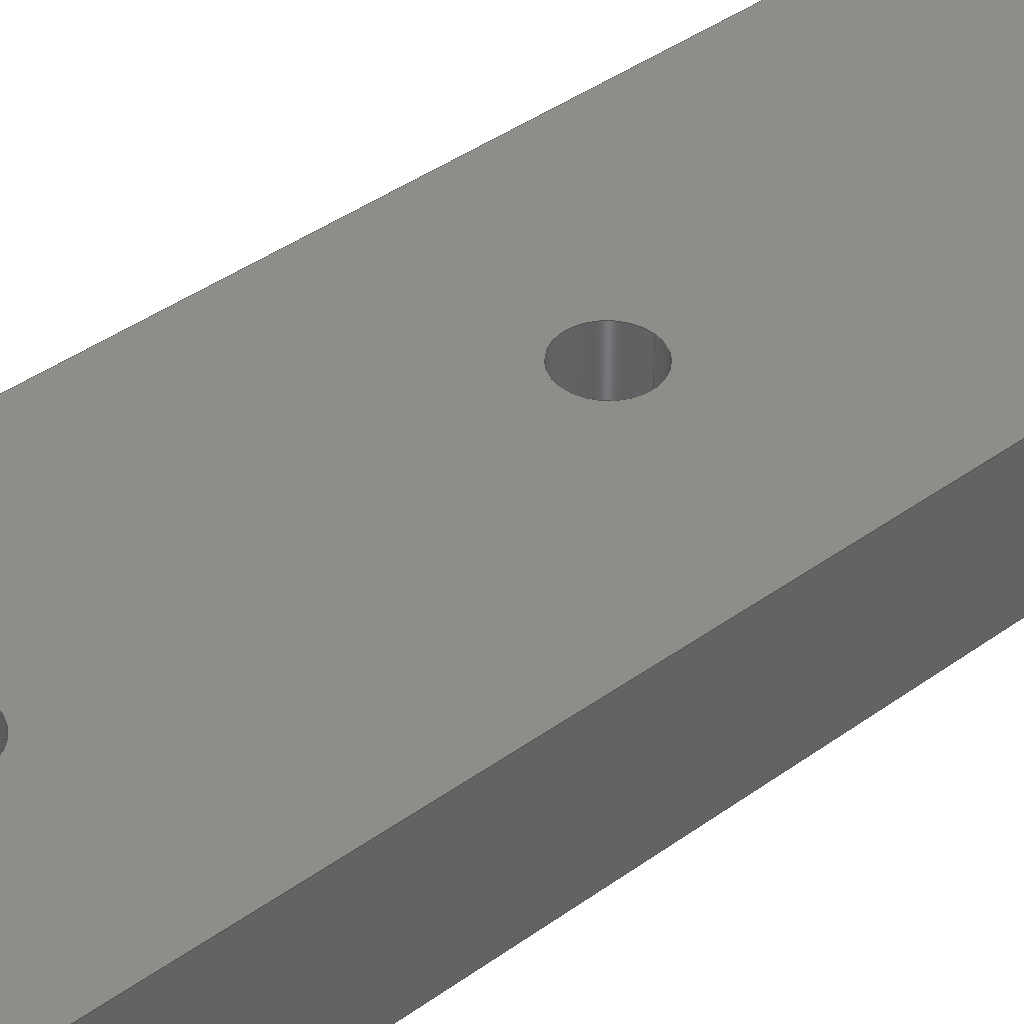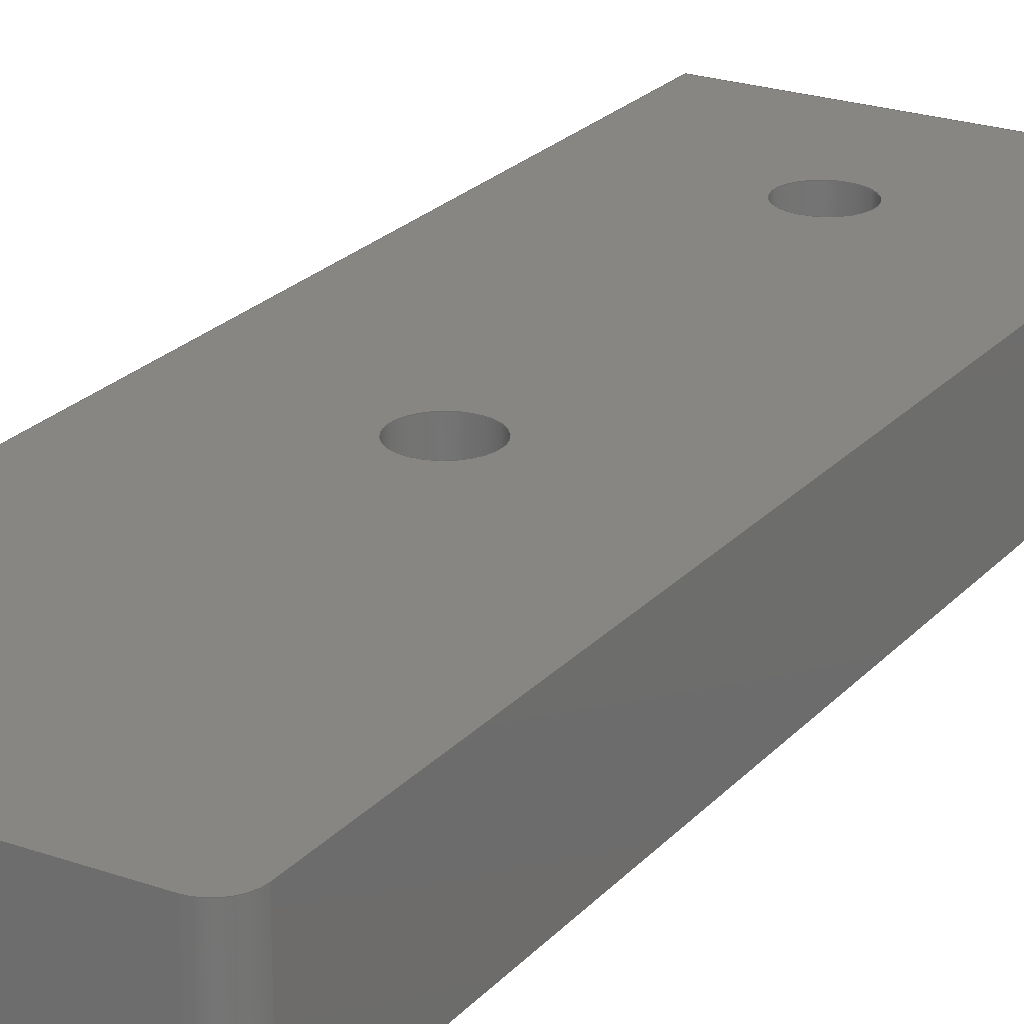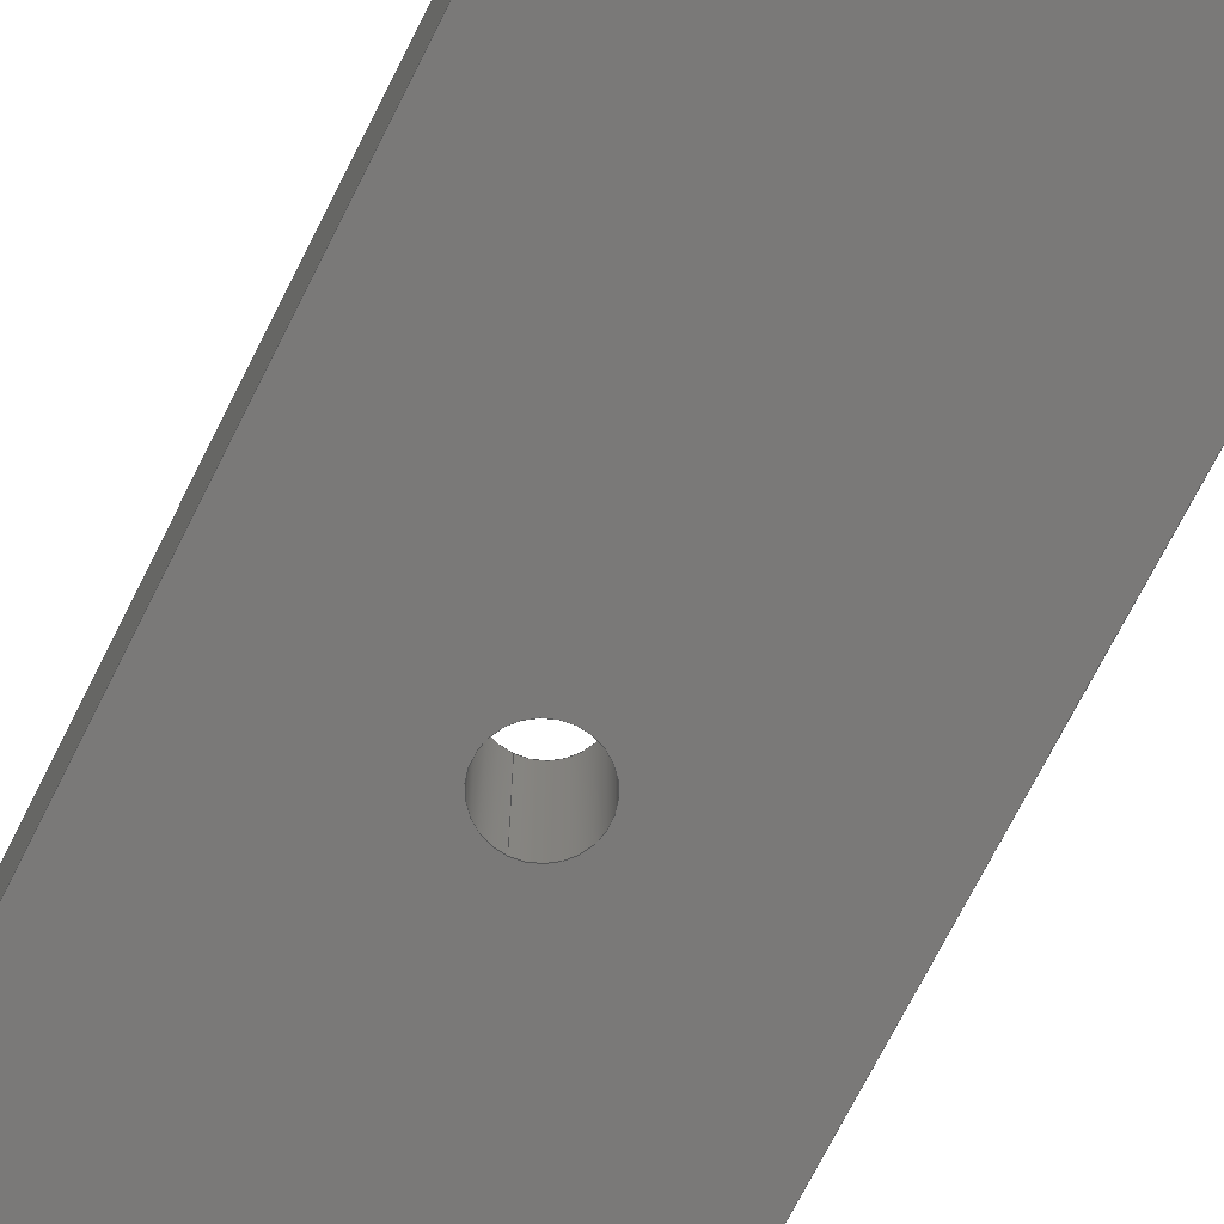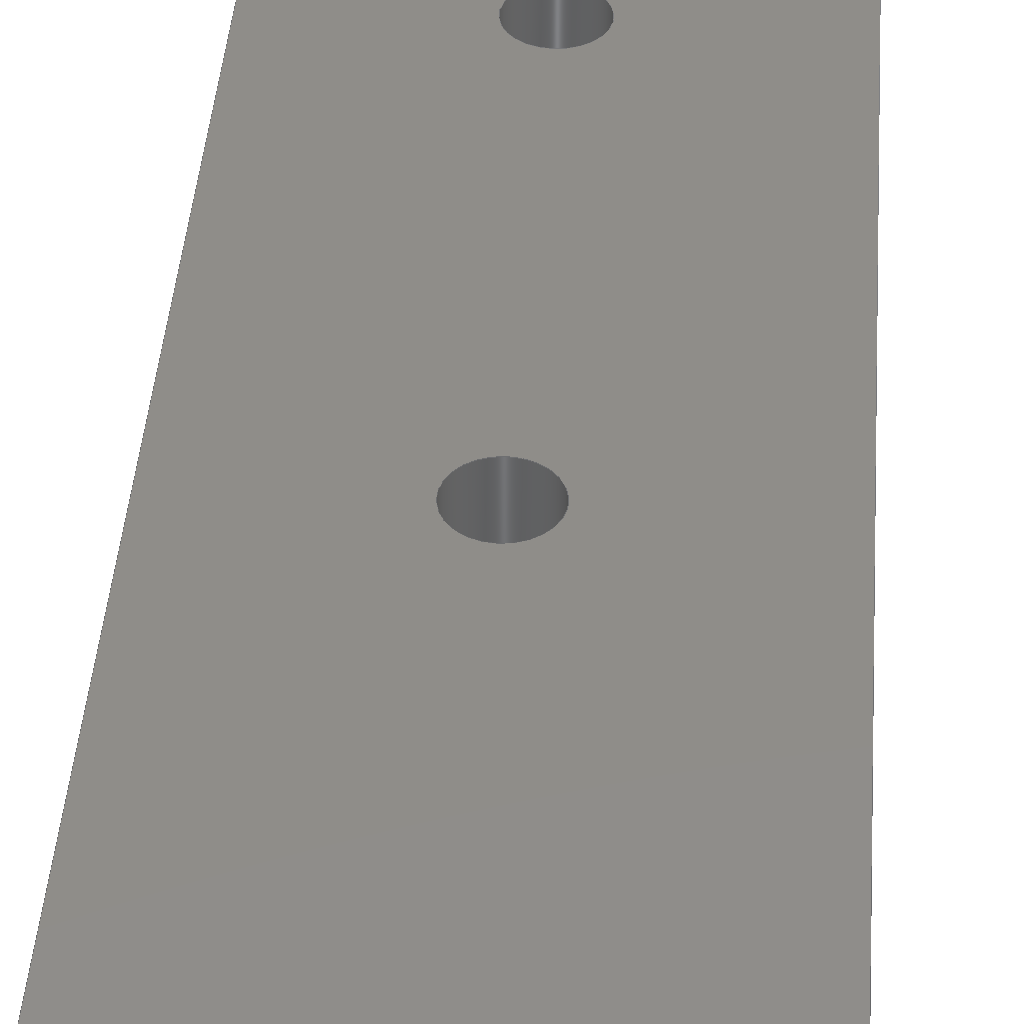
<metadata>
{"format":"step","ext":"stp","renderer":"f3d","projection":"perspective","resolution":1024,"background":"white","views":[{"elev":41.2,"azim":-131.2,"up":"+Y"},{"elev":23.3,"azim":30.6,"up":"+Y"},{"elev":-72.3,"azim":153.2,"up":"+Y"},{"elev":41.3,"azim":4.1,"up":"+Y"}]}
</metadata>
<code>
ISO-10303-21;
DATA;
#1=SHAPE_REPRESENTATION_RELATIONSHIP('None',
'relationship between Greiferbacke-None and Greiferbacke-None',#13,#2);
#2=ADVANCED_BREP_SHAPE_REPRESENTATION('Greiferbacke-None',(#23),#316);
#3=SHAPE_DEFINITION_REPRESENTATION(#4,#13);
#4=PRODUCT_DEFINITION_SHAPE('','',#5);
#5=PRODUCT_DEFINITION(' ','',#7,#6);
#6=PRODUCT_DEFINITION_CONTEXT('part definition',#12,'design');
#7=PRODUCT_DEFINITION_FORMATION_WITH_SPECIFIED_SOURCE(' ',' ',#9,
 .NOT_KNOWN.);
#8=PRODUCT_RELATED_PRODUCT_CATEGORY('part','',(#9));
#9=PRODUCT('Greiferbacke','Greiferbacke',' ',(#10));
#10=PRODUCT_CONTEXT(' ',#12,'mechanical');
#11=APPLICATION_PROTOCOL_DEFINITION('international standard',
'automotive_design',2010,#12);
#12=APPLICATION_CONTEXT(
'core data for automotive mechanical design processes');
#13=SHAPE_REPRESENTATION('Greiferbacke-None',(#195),#316);
#14=PRESENTATION_LAYER_ASSIGNMENT('1','Layer 1',(#23));
#15=STYLED_ITEM('',(#16),#23);
#16=PRESENTATION_STYLE_ASSIGNMENT((#17));
#17=SURFACE_STYLE_USAGE(.BOTH.,#18);
#18=SURFACE_SIDE_STYLE('',(#19));
#19=SURFACE_STYLE_FILL_AREA(#20);
#20=FILL_AREA_STYLE('',(#21));
#21=FILL_AREA_STYLE_COLOUR('',#22);
#22=COLOUR_RGB('medium steel',0.5961,0.6667,0.6863);
#23=MANIFOLD_SOLID_BREP('',#24);
#24=CLOSED_SHELL('',(#47,#48,#49,#50,#51,#52,#53,#54,#55,#56));
#25=CYLINDRICAL_SURFACE('',#210,1);
#26=CYLINDRICAL_SURFACE('',#211,1);
#27=CYLINDRICAL_SURFACE('',#212,1.25);
#28=CYLINDRICAL_SURFACE('',#213,1.25);
#29=FACE_BOUND('',#73,.T.);
#30=FACE_BOUND('',#74,.T.);
#31=FACE_BOUND('',#75,.T.);
#32=FACE_BOUND('',#76,.T.);
#33=FACE_BOUND('',#77,.T.);
#34=FACE_BOUND('',#78,.T.);
#35=FACE_BOUND('',#81,.T.);
#36=FACE_BOUND('',#82,.T.);
#37=FACE_BOUND('',#83,.T.);
#38=FACE_BOUND('',#84,.T.);
#39=CIRCLE('',#200,1.25);
#40=CIRCLE('',#201,1.25);
#41=CIRCLE('',#202,1);
#42=CIRCLE('',#203,1);
#43=CIRCLE('',#205,1.25);
#44=CIRCLE('',#206,1.25);
#45=CIRCLE('',#207,1);
#46=CIRCLE('',#208,1);
#47=ADVANCED_FACE('',(#63),#57,.F.);
#48=ADVANCED_FACE('',(#64),#58,.F.);
#49=ADVANCED_FACE('',(#65),#59,.F.);
#50=ADVANCED_FACE('',(#66),#60,.F.);
#51=ADVANCED_FACE('',(#29,#30,#31),#61,.T.);
#52=ADVANCED_FACE('',(#32,#33,#34),#62,.F.);
#53=ADVANCED_FACE('',(#67),#25,.T.);
#54=ADVANCED_FACE('',(#68),#26,.T.);
#55=ADVANCED_FACE('',(#35,#36),#27,.F.);
#56=ADVANCED_FACE('',(#37,#38),#28,.F.);
#57=PLANE('',#196);
#58=PLANE('',#197);
#59=PLANE('',#198);
#60=PLANE('',#199);
#61=PLANE('',#204);
#62=PLANE('',#209);
#63=FACE_OUTER_BOUND('',#69,.T.);
#64=FACE_OUTER_BOUND('',#70,.T.);
#65=FACE_OUTER_BOUND('',#71,.T.);
#66=FACE_OUTER_BOUND('',#72,.T.);
#67=FACE_OUTER_BOUND('',#79,.T.);
#68=FACE_OUTER_BOUND('',#80,.T.);
#69=EDGE_LOOP('',(#85,#86,#87,#88));
#70=EDGE_LOOP('',(#89,#90,#91,#92));
#71=EDGE_LOOP('',(#93,#94,#95,#96));
#72=EDGE_LOOP('',(#97,#98,#99,#100));
#73=EDGE_LOOP('',(#101));
#74=EDGE_LOOP('',(#102));
#75=EDGE_LOOP('',(#103,#104,#105,#106,#107,#108));
#76=EDGE_LOOP('',(#109));
#77=EDGE_LOOP('',(#110));
#78=EDGE_LOOP('',(#111,#112,#113,#114,#115,#116));
#79=EDGE_LOOP('',(#117,#118,#119,#120));
#80=EDGE_LOOP('',(#121,#122,#123,#124));
#81=EDGE_LOOP('',(#125));
#82=EDGE_LOOP('',(#126));
#83=EDGE_LOOP('',(#127));
#84=EDGE_LOOP('',(#128));
#85=ORIENTED_EDGE('',*,*,#145,.F.);
#86=ORIENTED_EDGE('',*,*,#146,.T.);
#87=ORIENTED_EDGE('',*,*,#147,.T.);
#88=ORIENTED_EDGE('',*,*,#148,.F.);
#89=ORIENTED_EDGE('',*,*,#149,.T.);
#90=ORIENTED_EDGE('',*,*,#150,.F.);
#91=ORIENTED_EDGE('',*,*,#151,.F.);
#92=ORIENTED_EDGE('',*,*,#148,.T.);
#93=ORIENTED_EDGE('',*,*,#152,.T.);
#94=ORIENTED_EDGE('',*,*,#153,.T.);
#95=ORIENTED_EDGE('',*,*,#154,.F.);
#96=ORIENTED_EDGE('',*,*,#150,.T.);
#97=ORIENTED_EDGE('',*,*,#155,.T.);
#98=ORIENTED_EDGE('',*,*,#156,.T.);
#99=ORIENTED_EDGE('',*,*,#157,.F.);
#100=ORIENTED_EDGE('',*,*,#158,.T.);
#101=ORIENTED_EDGE('',*,*,#159,.T.);
#102=ORIENTED_EDGE('',*,*,#160,.T.);
#103=ORIENTED_EDGE('',*,*,#157,.T.);
#104=ORIENTED_EDGE('',*,*,#161,.T.);
#105=ORIENTED_EDGE('',*,*,#145,.T.);
#106=ORIENTED_EDGE('',*,*,#151,.T.);
#107=ORIENTED_EDGE('',*,*,#154,.T.);
#108=ORIENTED_EDGE('',*,*,#162,.T.);
#109=ORIENTED_EDGE('',*,*,#163,.T.);
#110=ORIENTED_EDGE('',*,*,#164,.T.);
#111=ORIENTED_EDGE('',*,*,#147,.F.);
#112=ORIENTED_EDGE('',*,*,#165,.T.);
#113=ORIENTED_EDGE('',*,*,#155,.F.);
#114=ORIENTED_EDGE('',*,*,#166,.T.);
#115=ORIENTED_EDGE('',*,*,#152,.F.);
#116=ORIENTED_EDGE('',*,*,#149,.F.);
#117=ORIENTED_EDGE('',*,*,#161,.F.);
#118=ORIENTED_EDGE('',*,*,#156,.F.);
#119=ORIENTED_EDGE('',*,*,#165,.F.);
#120=ORIENTED_EDGE('',*,*,#146,.F.);
#121=ORIENTED_EDGE('',*,*,#162,.F.);
#122=ORIENTED_EDGE('',*,*,#153,.F.);
#123=ORIENTED_EDGE('',*,*,#166,.F.);
#124=ORIENTED_EDGE('',*,*,#158,.F.);
#125=ORIENTED_EDGE('',*,*,#160,.F.);
#126=ORIENTED_EDGE('',*,*,#164,.F.);
#127=ORIENTED_EDGE('',*,*,#159,.F.);
#128=ORIENTED_EDGE('',*,*,#163,.F.);
#129=VERTEX_POINT('',#268);
#130=VERTEX_POINT('',#269);
#131=VERTEX_POINT('',#271);
#132=VERTEX_POINT('',#273);
#133=VERTEX_POINT('',#277);
#134=VERTEX_POINT('',#279);
#135=VERTEX_POINT('',#283);
#136=VERTEX_POINT('',#285);
#137=VERTEX_POINT('',#289);
#138=VERTEX_POINT('',#290);
#139=VERTEX_POINT('',#292);
#140=VERTEX_POINT('',#294);
#141=VERTEX_POINT('',#298);
#142=VERTEX_POINT('',#300);
#143=VERTEX_POINT('',#305);
#144=VERTEX_POINT('',#307);
#145=EDGE_CURVE('',#129,#130,#167,.T.);
#146=EDGE_CURVE('',#129,#131,#168,.T.);
#147=EDGE_CURVE('',#131,#132,#169,.T.);
#148=EDGE_CURVE('',#130,#132,#170,.T.);
#149=EDGE_CURVE('',#132,#133,#171,.T.);
#150=EDGE_CURVE('',#134,#133,#172,.T.);
#151=EDGE_CURVE('',#130,#134,#173,.T.);
#152=EDGE_CURVE('',#133,#135,#174,.T.);
#153=EDGE_CURVE('',#135,#136,#175,.T.);
#154=EDGE_CURVE('',#134,#136,#176,.T.);
#155=EDGE_CURVE('',#137,#138,#177,.T.);
#156=EDGE_CURVE('',#138,#139,#178,.T.);
#157=EDGE_CURVE('',#140,#139,#179,.T.);
#158=EDGE_CURVE('',#140,#137,#180,.T.);
#159=EDGE_CURVE('',#141,#141,#39,.T.);
#160=EDGE_CURVE('',#142,#142,#40,.T.);
#161=EDGE_CURVE('',#139,#129,#41,.T.);
#162=EDGE_CURVE('',#136,#140,#42,.T.);
#163=EDGE_CURVE('',#143,#143,#43,.T.);
#164=EDGE_CURVE('',#144,#144,#44,.T.);
#165=EDGE_CURVE('',#131,#138,#45,.T.);
#166=EDGE_CURVE('',#137,#135,#46,.T.);
#167=LINE('',#267,#181);
#168=LINE('',#270,#182);
#169=LINE('',#272,#183);
#170=LINE('',#274,#184);
#171=LINE('',#276,#185);
#172=LINE('',#278,#186);
#173=LINE('',#280,#187);
#174=LINE('',#282,#188);
#175=LINE('',#284,#189);
#176=LINE('',#286,#190);
#177=LINE('',#288,#191);
#178=LINE('',#291,#192);
#179=LINE('',#293,#193);
#180=LINE('',#295,#194);
#181=VECTOR('',#216,1);
#182=VECTOR('',#217,1);
#183=VECTOR('',#218,1);
#184=VECTOR('',#219,1);
#185=VECTOR('',#222,1);
#186=VECTOR('',#223,1);
#187=VECTOR('',#224,1);
#188=VECTOR('',#227,1);
#189=VECTOR('',#228,1);
#190=VECTOR('',#229,1);
#191=VECTOR('',#232,1);
#192=VECTOR('',#233,1);
#193=VECTOR('',#234,1);
#194=VECTOR('',#235,1);
#195=AXIS2_PLACEMENT_3D('',#266,#214,#215);
#196=AXIS2_PLACEMENT_3D('',#275,#220,#221);
#197=AXIS2_PLACEMENT_3D('',#281,#225,#226);
#198=AXIS2_PLACEMENT_3D('',#287,#230,#231);
#199=AXIS2_PLACEMENT_3D('',#296,#236,#237);
#200=AXIS2_PLACEMENT_3D('',#297,#238,#239);
#201=AXIS2_PLACEMENT_3D('',#299,#240,#241);
#202=AXIS2_PLACEMENT_3D('',#301,#242,#243);
#203=AXIS2_PLACEMENT_3D('',#302,#244,#245);
#204=AXIS2_PLACEMENT_3D('',#303,#246,#247);
#205=AXIS2_PLACEMENT_3D('',#304,#248,#249);
#206=AXIS2_PLACEMENT_3D('',#306,#250,#251);
#207=AXIS2_PLACEMENT_3D('',#308,#252,#253);
#208=AXIS2_PLACEMENT_3D('',#309,#254,#255);
#209=AXIS2_PLACEMENT_3D('',#310,#256,#257);
#210=AXIS2_PLACEMENT_3D('',#311,#258,#259);
#211=AXIS2_PLACEMENT_3D('',#312,#260,#261);
#212=AXIS2_PLACEMENT_3D('',#313,#262,#263);
#213=AXIS2_PLACEMENT_3D('',#314,#264,#265);
#214=DIRECTION('',(0,0,1));
#215=DIRECTION('',(1,0,0));
#216=DIRECTION('',(4.355e-17,0,-1));
#217=DIRECTION('',(0,1,0));
#218=DIRECTION('',(4.355e-17,0,-1));
#219=DIRECTION('',(0,1,0));
#220=DIRECTION('',(1,0,4.355e-17));
#221=DIRECTION('',(4.355e-17,0,-1));
#222=DIRECTION('',(1,0,0));
#223=DIRECTION('',(0,1,0));
#224=DIRECTION('',(1,0,0));
#225=DIRECTION('',(0,0,1));
#226=DIRECTION('',(1,0,0));
#227=DIRECTION('',(-1.301e-16,0,1));
#228=DIRECTION('',(0,-1,0));
#229=DIRECTION('',(-1.301e-16,0,1));
#230=DIRECTION('',(-1,0,-1.301e-16));
#231=DIRECTION('',(-1.301e-16,0,1));
#232=DIRECTION('',(-1,0,0));
#233=DIRECTION('',(0,-1,0));
#234=DIRECTION('',(-1,0,0));
#235=DIRECTION('',(0,1,0));
#236=DIRECTION('',(0,0,-1));
#237=DIRECTION('',(-1,0,0));
#238=DIRECTION('',(0,1,0));
#239=DIRECTION('',(0,0,1));
#240=DIRECTION('',(0,1,0));
#241=DIRECTION('',(0,0,1));
#242=DIRECTION('',(0,-1,0));
#243=DIRECTION('',(0,0,-1));
#244=DIRECTION('',(0,-1,0));
#245=DIRECTION('',(0,0,-1));
#246=DIRECTION('',(0,-1,0));
#247=DIRECTION('',(0,0,-1));
#248=DIRECTION('',(0,-1,0));
#249=DIRECTION('',(0,0,-1));
#250=DIRECTION('',(0,-1,0));
#251=DIRECTION('',(0,0,-1));
#252=DIRECTION('',(0,1,0));
#253=DIRECTION('',(0,0,-1));
#254=DIRECTION('',(0,1,0));
#255=DIRECTION('',(0,0,-1));
#256=DIRECTION('',(0,-1,0));
#257=DIRECTION('',(0,0,-1));
#258=DIRECTION('',(0,1,0));
#259=DIRECTION('',(0,0,1));
#260=DIRECTION('',(0,1,0));
#261=DIRECTION('',(0,0,1));
#262=DIRECTION('',(0,1,0));
#263=DIRECTION('',(0,0,1));
#264=DIRECTION('',(0,1,0));
#265=DIRECTION('',(0,0,1));
#266=CARTESIAN_POINT('',(0,0,0));
#267=CARTESIAN_POINT('',(-1.742e-15,-5,40));
#268=CARTESIAN_POINT('',(-1.699e-15,-5,39));
#269=CARTESIAN_POINT('',(0,-5,0));
#270=CARTESIAN_POINT('',(-1.699e-15,-5,39));
#271=CARTESIAN_POINT('',(-1.699e-15,0,39));
#272=CARTESIAN_POINT('',(-1.742e-15,0,40));
#273=CARTESIAN_POINT('',(0,0,0));
#274=CARTESIAN_POINT('',(0,-5,0));
#275=CARTESIAN_POINT('',(-1.742e-15,-5,40));
#276=CARTESIAN_POINT('',(0,0,0));
#277=CARTESIAN_POINT('',(14,0,0));
#278=CARTESIAN_POINT('',(14,-5,0));
#279=CARTESIAN_POINT('',(14,-5,0));
#280=CARTESIAN_POINT('',(0,-5,0));
#281=CARTESIAN_POINT('',(0,-5,0));
#282=CARTESIAN_POINT('',(14,0,0));
#283=CARTESIAN_POINT('',(14,0,39));
#284=CARTESIAN_POINT('',(14,-5,39));
#285=CARTESIAN_POINT('',(14,-5,39));
#286=CARTESIAN_POINT('',(14,-5,0));
#287=CARTESIAN_POINT('',(14,-5,0));
#288=CARTESIAN_POINT('',(14,0,40));
#289=CARTESIAN_POINT('',(13,0,40));
#290=CARTESIAN_POINT('',(1,0,40));
#291=CARTESIAN_POINT('',(1,-5,40));
#292=CARTESIAN_POINT('',(1,-5,40));
#293=CARTESIAN_POINT('',(14,-5,40));
#294=CARTESIAN_POINT('',(13,-5,40));
#295=CARTESIAN_POINT('',(13,-5,40));
#296=CARTESIAN_POINT('',(14,-5,40));
#297=CARTESIAN_POINT('',(7,-5,22.5));
#298=CARTESIAN_POINT('',(7,-5,23.75));
#299=CARTESIAN_POINT('',(7,-5,6.5));
#300=CARTESIAN_POINT('',(7,-5,7.75));
#301=CARTESIAN_POINT('',(1,-5,39));
#302=CARTESIAN_POINT('',(13,-5,39));
#303=CARTESIAN_POINT('',(0,-5,0));
#304=CARTESIAN_POINT('',(7,0,22.5));
#305=CARTESIAN_POINT('',(7,0,21.25));
#306=CARTESIAN_POINT('',(7,0,6.5));
#307=CARTESIAN_POINT('',(7,0,5.25));
#308=CARTESIAN_POINT('',(1,0,39));
#309=CARTESIAN_POINT('',(13,0,39));
#310=CARTESIAN_POINT('',(0,0,0));
#311=CARTESIAN_POINT('',(1,-5,39));
#312=CARTESIAN_POINT('',(13,-5,39));
#313=CARTESIAN_POINT('',(7,-5,6.5));
#314=CARTESIAN_POINT('',(7,-5,22.5));
#315=MECHANICAL_DESIGN_GEOMETRIC_PRESENTATION_REPRESENTATION('',(#15),#316);
#316=(
GEOMETRIC_REPRESENTATION_CONTEXT(3)
GLOBAL_UNCERTAINTY_ASSIGNED_CONTEXT((#317))
GLOBAL_UNIT_ASSIGNED_CONTEXT((#323,#319,#318))
REPRESENTATION_CONTEXT('Greiferbacke','TOP_LEVEL_ASSEMBLY_PART')
);
#317=UNCERTAINTY_MEASURE_WITH_UNIT(LENGTH_MEASURE(2e-05),#323,
'DISTANCE_ACCURACY_VALUE','Maximum Tolerance applied to model');
#318=(
NAMED_UNIT(*)
SI_UNIT($,.STERADIAN.)
SOLID_ANGLE_UNIT()
);
#319=(
CONVERSION_BASED_UNIT('DEGREE',#321)
NAMED_UNIT(#320)
PLANE_ANGLE_UNIT()
);
#320=DIMENSIONAL_EXPONENTS(0,0,0,0,0,0,0);
#321=PLANE_ANGLE_MEASURE_WITH_UNIT(PLANE_ANGLE_MEASURE(0.01745),#322);
#322=(
NAMED_UNIT(*)
PLANE_ANGLE_UNIT()
SI_UNIT($,.RADIAN.)
);
#323=(
LENGTH_UNIT()
NAMED_UNIT(*)
SI_UNIT(.MILLI.,.METRE.)
);
ENDSEC;
END-ISO-10303-21;

</code>
